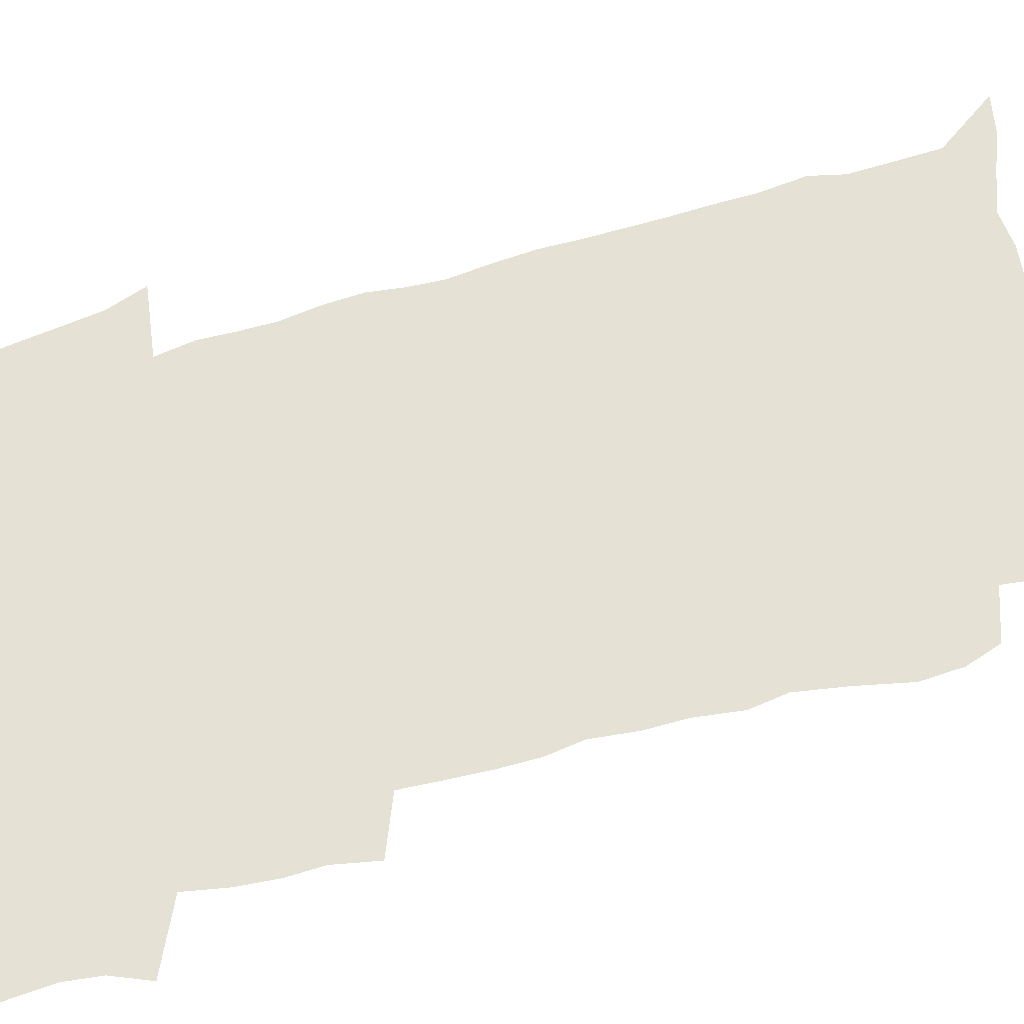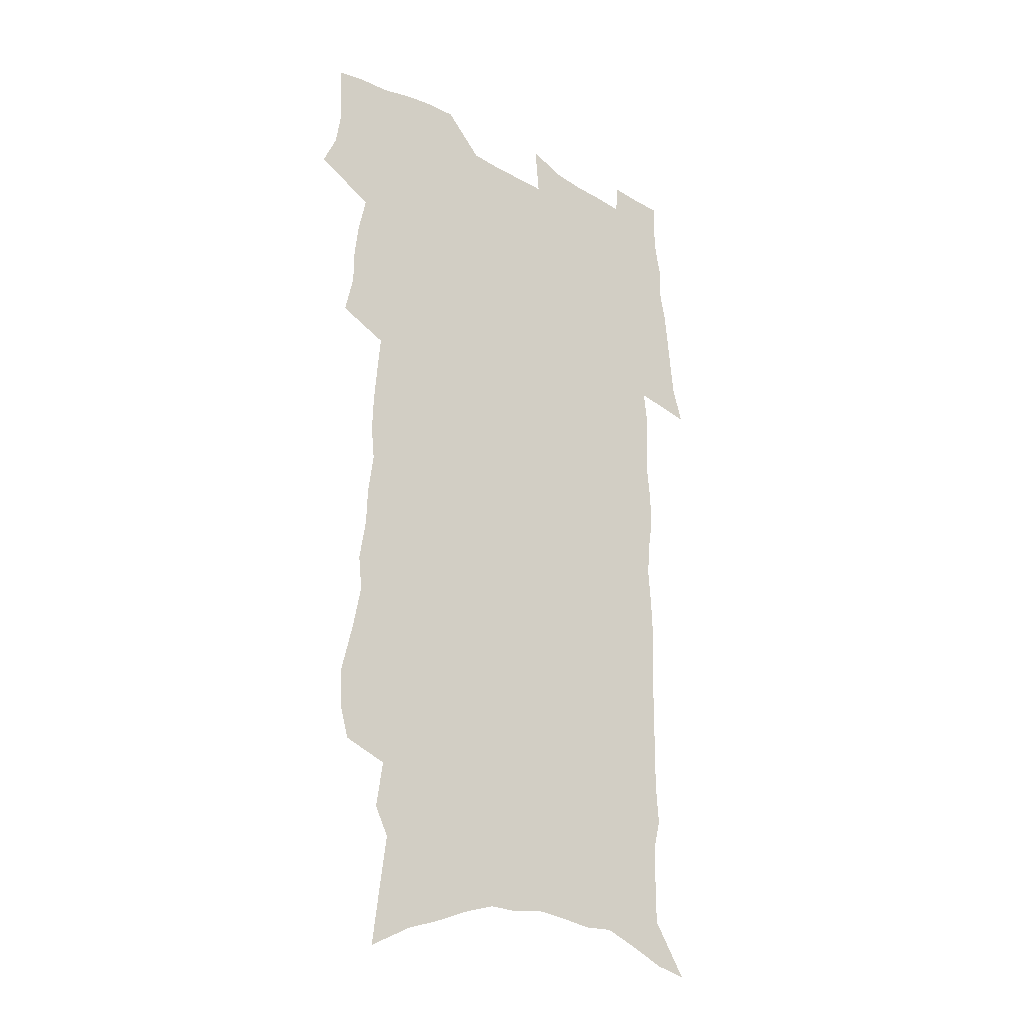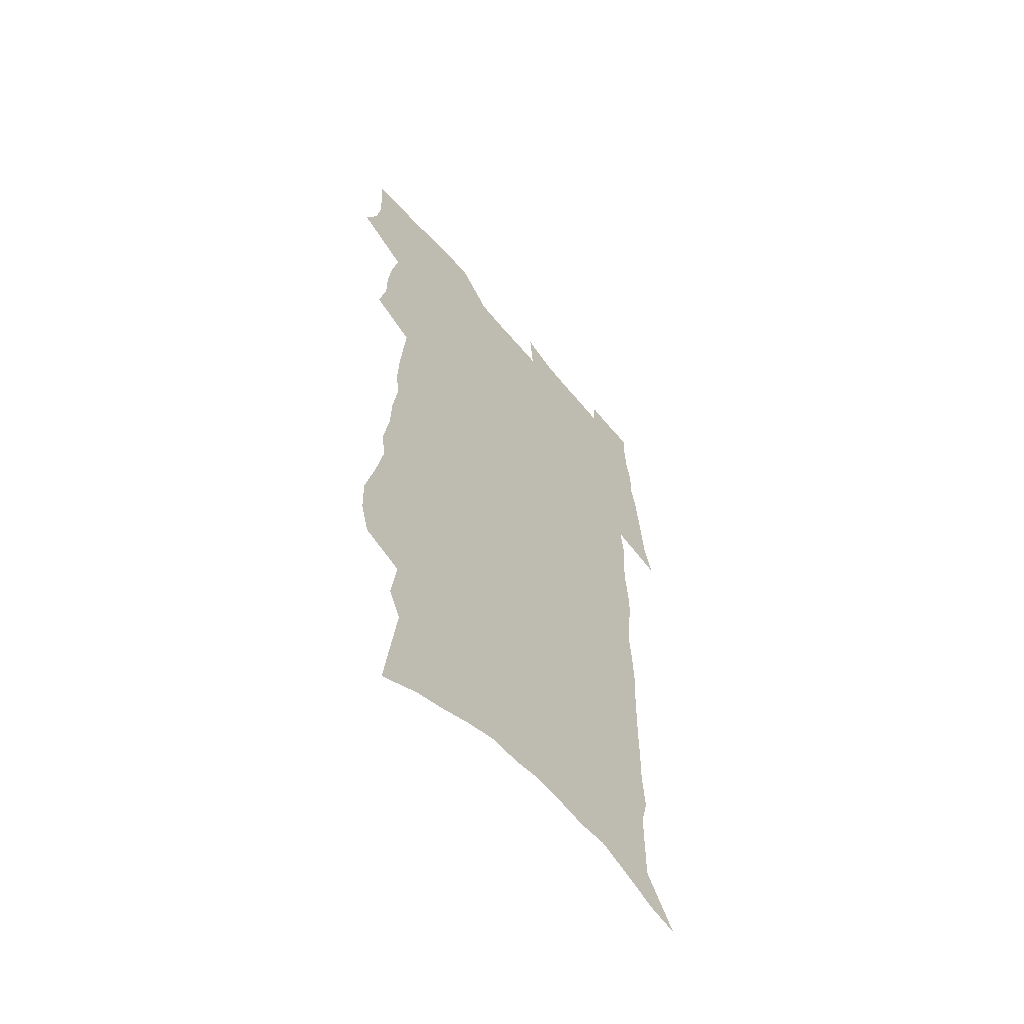
<metadata>
{"format":"obj","ext":"obj","renderer":"f3d","projection":"perspective","resolution":1024,"background":"white","views":[{"elev":64.9,"azim":-107.5,"up":"+Z"},{"elev":-26.2,"azim":-40.2,"up":"+Y"},{"elev":-60.0,"azim":-50.1,"up":"+Y"}]}
</metadata>
<code>
v 478.5 518.2 0
v 484.9 532.4 0
v 487 546.3 0
v 486.6 560 0
v 485.8 573.8 0
v 494.5 441.2 0
v 498.4 458.3 0
v 498.5 472.8 0
v 500.3 488.3 0
v 503.9 504.9 0
v 504.3 518.5 0
v 502.6 532.4 0
v 502.8 546.1 0
v 503.2 559.4 0
v 499.4 576.1 0
v 504.9 232.1 0
v 500.9 245.8 0
v 500.5 262.3 0
v 505.5 283.1 0
v 509.4 302.6 0
v 507.8 317.3 0
v 510.7 335.5 0
v 511.3 351.6 0
v 513.7 369.3 0
v 512.2 383.7 0
v 512.8 399.3 0
v 514.1 415.5 0
v 515.6 431.7 0
v 514.5 446 0
v 516.3 461.5 0
v 514.5 475.1 0
v 517 490.7 0
v 518.3 505.2 0
v 518.6 519 0
v 516.3 533.1 0
v 518.7 546.7 0
v 516.6 561.2 0
v 513.7 576.9 0
v 521.1 146.2 0
v 524 168.4 0
v 527.3 193.5 0
v 521.2 205.3 0
v 524.1 225.3 0
v 525.8 244.2 0
v 529.1 264.1 0
v 529.8 280.7 0
v 529.5 296.4 0
v 530.5 313 0
v 529.9 328.1 0
v 530.6 344.2 0
v 530.8 359.6 0
v 531.8 375.6 0
v 531.8 390.6 0
v 531.4 405.2 0
v 531.2 419.9 0
v 532.8 435.7 0
v 532.1 449.6 0
v 533 464.4 0
v 532 478 0
v 534.1 492.9 0
v 532.9 506.3 0
v 532.7 520 0
v 533.2 533.7 0
v 532.4 547.5 0
v 530.2 562.8 0
v 527.1 580.1 0
v 540.2 156.5 0
v 537.3 169.7 0
v 543.5 201.6 0
v 542.3 217.6 0
v 542.6 234.9 0
v 545.5 254.7 0
v 546.2 271.5 0
v 546.5 287.6 0
v 547.4 304.1 0
v 546.6 318.6 0
v 546.3 333.7 0
v 549.1 352 0
v 548 365.3 0
v 548 380.2 0
v 548.1 395 0
v 547.5 409.1 0
v 547.5 423.6 0
v 546.8 437.3 0
v 547.5 452 0
v 548 466.3 0
v 548.2 480.2 0
v 548.2 493.8 0
v 548.1 507.2 0
v 548.5 520.5 0
v 547.9 533.8 0
v 547.5 546.8 0
v 544.1 564.1 0
v 540.8 581.9 0
v 554.6 161.8 0
v 556.7 184.9 0
v 558.9 207.7 0
v 560 226.9 0
v 561.6 245.5 0
v 561.8 261.6 0
v 561.5 276.6 0
v 561.9 292.6 0
v 561.6 307.6 0
v 561.4 322.6 0
v 561.6 338.2 0
v 561.7 352.5 0
v 562.6 368.7 0
v 562.6 383.4 0
v 562.1 397.3 0
v 563.1 412.8 0
v 562.5 426.2 0
v 562.4 440.1 0
v 562.2 454 0
v 562.7 468 0
v 562.9 481.6 0
v 562.6 494.8 0
v 562.5 507.9 0
v 562.2 521 0
v 561.9 534.1 0
v 560.9 547.7 0
v 558.5 563.8 0
v 555.1 582.3 0
v 570.1 168.4 0
v 571.8 190.1 0
v 574.4 215.1 0
v 575 232.4 0
v 575.2 248.5 0
v 575.6 264.6 0
v 575.8 280.6 0
v 575.4 295.1 0
v 575.3 310.1 0
v 575.7 325.9 0
v 576 341.2 0
v 576.3 356.1 0
v 577.1 372.2 0
v 576.6 385.8 0
v 575.7 399 0
v 576.3 413.8 0
v 575.8 427.1 0
v 576.6 442.3 0
v 576.3 455.5 0
v 576.2 468.9 0
v 576.1 482.2 0
v 575.9 495.3 0
v 576 508.4 0
v 576 521.4 0
v 575.7 534.3 0
v 574.4 548.5 0
v 572.2 564.8 0
v 585.1 173.5 0
v 585.1 188.2 0
v 587.4 215.5 0
v 588.5 235.4 0
v 588.9 251.8 0
v 588.5 265.4 0
v 589 282.5 0
v 588.7 296.9 0
v 588.8 312.4 0
v 589.3 328.6 0
v 589.3 342.7 0
v 589.1 355.5 0
v 590 373.6 0
v 590.3 388.2 0
v 589.6 401.1 0
v 589.5 414.7 0
v 588.6 427.4 0
v 589.6 442.8 0
v 589.6 456.3 0
v 589.5 469.6 0
v 589.5 482.8 0
v 589.5 495.9 0
v 589.6 509 0
v 589.2 521.8 0
v 588.9 534.7 0
v 588.1 548.5 0
v 586.8 563.7 0
v 598.8 173.5 0
v 599.8 194.9 0
v 600.7 216.7 0
v 601.4 236.6 0
v 601.6 252.5 0
v 601.3 266.1 0
v 601.9 283.7 0
v 601.9 298.2 0
v 602 314.1 0
v 602.1 328.4 0
v 602.3 342.8 0
v 602.6 358.1 0
v 602.7 372.7 0
v 602.8 388.9 0
v 602.7 402.1 0
v 602.6 415.8 0
v 602.4 429.2 0
v 602.6 442.9 0
v 602.8 457.1 0
v 602.9 470.4 0
v 602.7 483.2 0
v 602.7 496.5 0
v 602.8 509.4 0
v 602.5 522.1 0
v 602 535.5 0
v 601.7 548.8 0
v 600.8 563.5 0
v 612.9 176.1 0
v 613.5 198.3 0
v 613.8 216 0
v 614.2 236 0
v 614.3 253.2 0
v 614.5 268.1 0
v 615 282.8 0
v 615 299.4 0
v 614.9 314.3 0
v 614.9 329.7 0
v 615.1 341.8 0
v 615.7 360 0
v 615.6 374 0
v 615.8 387.6 0
v 615.6 402.4 0
v 615.6 415.8 0
v 615.6 430 0
v 615.6 443.1 0
v 615.6 457.6 0
v 615.7 470.4 0
v 615.7 483.4 0
v 615.7 496.5 0
v 615.6 509.5 0
v 615.6 522.3 0
v 615.5 535.1 0
v 615.2 548.9 0
v 614.7 563.2 0
v 612.7 585.3 0
v 626.6 175.1 0
v 626.9 198.2 0
v 627 217.9 0
v 627.2 234.8 0
v 627.4 251 0
v 627.5 266.5 0
v 628.4 280.7 0
v 627.8 299.7 0
v 627.8 314.5 0
v 628.1 328.7 0
v 628.4 345.1 0
v 628.4 360 0
v 628.4 374 0
v 628.6 387.7 0
v 628.5 402.2 0
v 628.6 415.9 0
v 628.8 429.3 0
v 628.7 443.3 0
v 628.7 456.9 0
v 628.6 470.3 0
v 628.6 483.4 0
v 629 496.2 0
v 628.6 509.6 0
v 628.8 522.5 0
v 628.7 535.5 0
v 628.7 548.8 0
v 628.5 563.8 0
v 629.5 578.8 0
v 640.4 173.5 0
v 640.6 195.3 0
v 640.1 216.6 0
v 640.1 234.1 0
v 641 248.4 0
v 641.9 262.1 0
v 641.6 280.4 0
v 641.5 296.6 0
v 640.9 313 0
v 641.7 326.6 0
v 641.3 344.1 0
v 641.4 358.6 0
v 641.3 373.1 0
v 641.7 386.8 0
v 642.1 400.7 0
v 642 414.9 0
v 641.9 429 0
v 642.1 442.4 0
v 642.1 456.1 0
v 642 469.7 0
v 642.3 482.9 0
v 642.2 496.2 0
v 642.5 509.2 0
v 641.9 522.7 0
v 641.9 535.6 0
v 642.2 549 0
v 642.6 563.9 0
v 643.7 577.2 0
v 654.2 174.7 0
v 654.6 192.6 0
v 653.8 213.3 0
v 653.9 230.5 0
v 654.7 246 0
v 654.7 262.9 0
v 655.7 277.2 0
v 655 294.6 0
v 655.3 309.7 0
v 654.7 326.2 0
v 655.5 340.6 0
v 655.7 355.4 0
v 655.3 370.5 0
v 654.9 385.5 0
v 655.8 399 0
v 655.8 413.4 0
v 655.6 427.6 0
v 655.7 441.4 0
v 655.7 455.2 0
v 656 468.7 0
v 656.1 482.3 0
v 655.3 496.1 0
v 655.8 509.1 0
v 655.6 522.4 0
v 655.8 535.7 0
v 655.9 549 0
v 656.4 562.7 0
v 657.3 576.6 0
v 669.1 169.2 0
v 670.3 185.4 0
v 669.3 206.3 0
v 669.2 224.3 0
v 669.9 240.7 0
v 670 257.3 0
v 670.2 273.3 0
v 669.7 290.2 0
v 669.8 305.9 0
v 669.1 322.5 0
v 669.5 337.4 0
v 669.9 352.4 0
v 669.5 367.7 0
v 670.5 381.6 0
v 672.3 395.1 0
v 670.7 410.8 0
v 671.2 424.8 0
v 670.4 439.5 0
v 671.1 453.2 0
v 671 467.2 0
v 671.2 481 0
v 670.7 494.9 0
v 669.5 508.8 0
v 670.3 522.1 0
v 668.9 535.9 0
v 669.3 548.7 0
v 669.8 561.5 0
v 670.9 575.5 0
v 672 589 0
v 684.9 162.8 0
v 684.3 183.3 0
v 684.3 201.1 0
v 684.4 218.6 0
v 687.9 232.1 0
v 686.5 250.5 0
v 686.9 266.6 0
v 686.8 283.1 0
v 687 298.9 0
v 687.4 314.7 0
v 688.1 329.9 0
v 687.5 346 0
v 686.2 362.5 0
v 687.4 376.8 0
v 689.6 390.5 0
v 689.3 405.6 0
v 687.7 421.4 0
v 688.1 435.7 0
v 689 449.7 0
v 687.3 465 0
v 688.3 478.8 0
v 689.1 492.7 0
v 686.4 507.4 0
v 686.3 521.1 0
v 684.3 535.1 0
v 683.4 548.4 0
v 683 561.3 0
v 684.4 574.4 0
v 685.5 587.9 0
v 699.4 160 0
v 714.2 460.1 0
v 709.4 476.1 0
v 707.9 490.6 0
v 706.5 505 0
v 705 519.2 0
v 702.1 533.8 0
v 702.6 547.3 0
v 700 561.2 0
v 699.3 574.4 0
v 699.7 587.6 0
f 10 11 1
f 1 11 2
f 11 12 2
f 2 12 3
f 12 13 3
f 3 13 4
f 13 14 4
f 4 14 5
f 14 15 5
f 28 29 6
f 6 29 7
f 29 30 7
f 7 30 8
f 30 31 8
f 8 31 9
f 31 32 9
f 9 32 10
f 32 33 10
f 10 33 11
f 33 34 11
f 11 34 12
f 34 35 12
f 12 35 13
f 35 36 13
f 13 36 14
f 36 37 14
f 14 37 15
f 37 38 15
f 43 44 16
f 16 44 17
f 44 45 17
f 17 45 18
f 45 46 18
f 18 46 19
f 46 47 19
f 19 47 20
f 47 48 20
f 20 48 21
f 48 49 21
f 21 49 22
f 49 50 22
f 22 50 23
f 50 51 23
f 23 51 24
f 51 52 24
f 24 52 25
f 52 53 25
f 25 53 26
f 53 54 26
f 26 54 27
f 54 55 27
f 27 55 28
f 55 56 28
f 28 56 29
f 56 57 29
f 29 57 30
f 57 58 30
f 30 58 31
f 58 59 31
f 31 59 32
f 59 60 32
f 32 60 33
f 60 61 33
f 33 61 34
f 61 62 34
f 34 62 35
f 62 63 35
f 35 63 36
f 63 64 36
f 36 64 37
f 64 65 37
f 37 65 38
f 65 66 38
f 39 67 40
f 67 68 40
f 40 68 41
f 68 69 41
f 41 69 42
f 69 70 42
f 42 70 43
f 70 71 43
f 43 71 44
f 71 72 44
f 44 72 45
f 72 73 45
f 45 73 46
f 73 74 46
f 46 74 47
f 74 75 47
f 47 75 48
f 75 76 48
f 48 76 49
f 76 77 49
f 49 77 50
f 77 78 50
f 50 78 51
f 78 79 51
f 51 79 52
f 79 80 52
f 52 80 53
f 80 81 53
f 53 81 54
f 81 82 54
f 54 82 55
f 82 83 55
f 55 83 56
f 83 84 56
f 56 84 57
f 84 85 57
f 57 85 58
f 85 86 58
f 58 86 59
f 86 87 59
f 59 87 60
f 87 88 60
f 60 88 61
f 88 89 61
f 61 89 62
f 89 90 62
f 62 90 63
f 90 91 63
f 63 91 64
f 91 92 64
f 64 92 65
f 92 93 65
f 65 93 66
f 93 94 66
f 67 95 68
f 95 96 68
f 68 96 69
f 96 97 69
f 69 97 70
f 97 98 70
f 70 98 71
f 98 99 71
f 71 99 72
f 99 100 72
f 72 100 73
f 100 101 73
f 73 101 74
f 101 102 74
f 74 102 75
f 102 103 75
f 75 103 76
f 103 104 76
f 76 104 77
f 104 105 77
f 77 105 78
f 105 106 78
f 78 106 79
f 106 107 79
f 79 107 80
f 107 108 80
f 80 108 81
f 108 109 81
f 81 109 82
f 109 110 82
f 82 110 83
f 110 111 83
f 83 111 84
f 111 112 84
f 84 112 85
f 112 113 85
f 85 113 86
f 113 114 86
f 86 114 87
f 114 115 87
f 87 115 88
f 115 116 88
f 88 116 89
f 116 117 89
f 89 117 90
f 117 118 90
f 90 118 91
f 118 119 91
f 91 119 92
f 119 120 92
f 92 120 93
f 120 121 93
f 93 121 94
f 121 122 94
f 95 123 96
f 123 124 96
f 96 124 97
f 124 125 97
f 97 125 98
f 125 126 98
f 98 126 99
f 126 127 99
f 99 127 100
f 127 128 100
f 100 128 101
f 128 129 101
f 101 129 102
f 129 130 102
f 102 130 103
f 130 131 103
f 103 131 104
f 131 132 104
f 104 132 105
f 132 133 105
f 105 133 106
f 133 134 106
f 106 134 107
f 134 135 107
f 107 135 108
f 135 136 108
f 108 136 109
f 136 137 109
f 109 137 110
f 137 138 110
f 110 138 111
f 138 139 111
f 111 139 112
f 139 140 112
f 112 140 113
f 140 141 113
f 113 141 114
f 141 142 114
f 114 142 115
f 142 143 115
f 115 143 116
f 143 144 116
f 116 144 117
f 144 145 117
f 117 145 118
f 145 146 118
f 118 146 119
f 146 147 119
f 119 147 120
f 147 148 120
f 120 148 121
f 148 149 121
f 121 149 122
f 123 150 124
f 150 151 124
f 124 151 125
f 151 152 125
f 125 152 126
f 152 153 126
f 126 153 127
f 153 154 127
f 127 154 128
f 154 155 128
f 128 155 129
f 155 156 129
f 129 156 130
f 156 157 130
f 130 157 131
f 157 158 131
f 131 158 132
f 158 159 132
f 132 159 133
f 159 160 133
f 133 160 134
f 160 161 134
f 134 161 135
f 161 162 135
f 135 162 136
f 162 163 136
f 136 163 137
f 163 164 137
f 137 164 138
f 164 165 138
f 138 165 139
f 165 166 139
f 139 166 140
f 166 167 140
f 140 167 141
f 167 168 141
f 141 168 142
f 168 169 142
f 142 169 143
f 169 170 143
f 143 170 144
f 170 171 144
f 144 171 145
f 171 172 145
f 145 172 146
f 172 173 146
f 146 173 147
f 173 174 147
f 147 174 148
f 174 175 148
f 148 175 149
f 175 176 149
f 150 177 151
f 177 178 151
f 151 178 152
f 178 179 152
f 152 179 153
f 179 180 153
f 153 180 154
f 180 181 154
f 154 181 155
f 181 182 155
f 155 182 156
f 182 183 156
f 156 183 157
f 183 184 157
f 157 184 158
f 184 185 158
f 158 185 159
f 185 186 159
f 159 186 160
f 186 187 160
f 160 187 161
f 187 188 161
f 161 188 162
f 188 189 162
f 162 189 163
f 189 190 163
f 163 190 164
f 190 191 164
f 164 191 165
f 191 192 165
f 165 192 166
f 192 193 166
f 166 193 167
f 193 194 167
f 167 194 168
f 194 195 168
f 168 195 169
f 195 196 169
f 169 196 170
f 196 197 170
f 170 197 171
f 197 198 171
f 171 198 172
f 198 199 172
f 172 199 173
f 199 200 173
f 173 200 174
f 200 201 174
f 174 201 175
f 201 202 175
f 175 202 176
f 202 203 176
f 177 204 178
f 204 205 178
f 178 205 179
f 205 206 179
f 179 206 180
f 206 207 180
f 180 207 181
f 207 208 181
f 181 208 182
f 208 209 182
f 182 209 183
f 209 210 183
f 183 210 184
f 210 211 184
f 184 211 185
f 211 212 185
f 185 212 186
f 212 213 186
f 186 213 187
f 213 214 187
f 187 214 188
f 214 215 188
f 188 215 189
f 215 216 189
f 189 216 190
f 216 217 190
f 190 217 191
f 217 218 191
f 191 218 192
f 218 219 192
f 192 219 193
f 219 220 193
f 193 220 194
f 220 221 194
f 194 221 195
f 221 222 195
f 195 222 196
f 222 223 196
f 196 223 197
f 223 224 197
f 197 224 198
f 224 225 198
f 198 225 199
f 225 226 199
f 199 226 200
f 226 227 200
f 200 227 201
f 227 228 201
f 201 228 202
f 228 229 202
f 202 229 203
f 229 230 203
f 204 232 205
f 232 233 205
f 205 233 206
f 233 234 206
f 206 234 207
f 234 235 207
f 207 235 208
f 235 236 208
f 208 236 209
f 236 237 209
f 209 237 210
f 237 238 210
f 210 238 211
f 238 239 211
f 211 239 212
f 239 240 212
f 212 240 213
f 240 241 213
f 213 241 214
f 241 242 214
f 214 242 215
f 242 243 215
f 215 243 216
f 243 244 216
f 216 244 217
f 244 245 217
f 217 245 218
f 245 246 218
f 218 246 219
f 246 247 219
f 219 247 220
f 247 248 220
f 220 248 221
f 248 249 221
f 221 249 222
f 249 250 222
f 222 250 223
f 250 251 223
f 223 251 224
f 251 252 224
f 224 252 225
f 252 253 225
f 225 253 226
f 253 254 226
f 226 254 227
f 254 255 227
f 227 255 228
f 255 256 228
f 228 256 229
f 256 257 229
f 229 257 230
f 257 258 230
f 230 258 231
f 258 259 231
f 232 260 233
f 260 261 233
f 233 261 234
f 261 262 234
f 234 262 235
f 262 263 235
f 235 263 236
f 263 264 236
f 236 264 237
f 264 265 237
f 237 265 238
f 265 266 238
f 238 266 239
f 266 267 239
f 239 267 240
f 267 268 240
f 240 268 241
f 268 269 241
f 241 269 242
f 269 270 242
f 242 270 243
f 270 271 243
f 243 271 244
f 271 272 244
f 244 272 245
f 272 273 245
f 245 273 246
f 273 274 246
f 246 274 247
f 274 275 247
f 247 275 248
f 275 276 248
f 248 276 249
f 276 277 249
f 249 277 250
f 277 278 250
f 250 278 251
f 278 279 251
f 251 279 252
f 279 280 252
f 252 280 253
f 280 281 253
f 253 281 254
f 281 282 254
f 254 282 255
f 282 283 255
f 255 283 256
f 283 284 256
f 256 284 257
f 284 285 257
f 257 285 258
f 285 286 258
f 258 286 259
f 286 287 259
f 260 288 261
f 288 289 261
f 261 289 262
f 289 290 262
f 262 290 263
f 290 291 263
f 263 291 264
f 291 292 264
f 264 292 265
f 292 293 265
f 265 293 266
f 293 294 266
f 266 294 267
f 294 295 267
f 267 295 268
f 295 296 268
f 268 296 269
f 296 297 269
f 269 297 270
f 297 298 270
f 270 298 271
f 298 299 271
f 271 299 272
f 299 300 272
f 272 300 273
f 300 301 273
f 273 301 274
f 301 302 274
f 274 302 275
f 302 303 275
f 275 303 276
f 303 304 276
f 276 304 277
f 304 305 277
f 277 305 278
f 305 306 278
f 278 306 279
f 306 307 279
f 279 307 280
f 307 308 280
f 280 308 281
f 308 309 281
f 281 309 282
f 309 310 282
f 282 310 283
f 310 311 283
f 283 311 284
f 311 312 284
f 284 312 285
f 312 313 285
f 285 313 286
f 313 314 286
f 286 314 287
f 314 315 287
f 288 316 289
f 316 317 289
f 289 317 290
f 317 318 290
f 290 318 291
f 318 319 291
f 291 319 292
f 319 320 292
f 292 320 293
f 320 321 293
f 293 321 294
f 321 322 294
f 294 322 295
f 322 323 295
f 295 323 296
f 323 324 296
f 296 324 297
f 324 325 297
f 297 325 298
f 325 326 298
f 298 326 299
f 326 327 299
f 299 327 300
f 327 328 300
f 300 328 301
f 328 329 301
f 301 329 302
f 329 330 302
f 302 330 303
f 330 331 303
f 303 331 304
f 331 332 304
f 304 332 305
f 332 333 305
f 305 333 306
f 333 334 306
f 306 334 307
f 334 335 307
f 307 335 308
f 335 336 308
f 308 336 309
f 336 337 309
f 309 337 310
f 337 338 310
f 310 338 311
f 338 339 311
f 311 339 312
f 339 340 312
f 312 340 313
f 340 341 313
f 313 341 314
f 341 342 314
f 314 342 315
f 342 343 315
f 316 345 317
f 345 346 317
f 317 346 318
f 346 347 318
f 318 347 319
f 347 348 319
f 319 348 320
f 348 349 320
f 320 349 321
f 349 350 321
f 321 350 322
f 350 351 322
f 322 351 323
f 351 352 323
f 323 352 324
f 352 353 324
f 324 353 325
f 353 354 325
f 325 354 326
f 354 355 326
f 326 355 327
f 355 356 327
f 327 356 328
f 356 357 328
f 328 357 329
f 357 358 329
f 329 358 330
f 358 359 330
f 330 359 331
f 359 360 331
f 331 360 332
f 360 361 332
f 332 361 333
f 361 362 333
f 333 362 334
f 362 363 334
f 334 363 335
f 363 364 335
f 335 364 336
f 364 365 336
f 336 365 337
f 365 366 337
f 337 366 338
f 366 367 338
f 338 367 339
f 367 368 339
f 339 368 340
f 368 369 340
f 340 369 341
f 369 370 341
f 341 370 342
f 370 371 342
f 342 371 343
f 371 372 343
f 343 372 344
f 372 373 344
f 345 374 346
f 364 375 365
f 375 376 365
f 365 376 366
f 376 377 366
f 366 377 367
f 377 378 367
f 367 378 368
f 378 379 368
f 368 379 369
f 379 380 369
f 369 380 370
f 380 381 370
f 370 381 371
f 381 382 371
f 371 382 372
f 382 383 372
f 372 383 373
f 383 384 373

</code>
